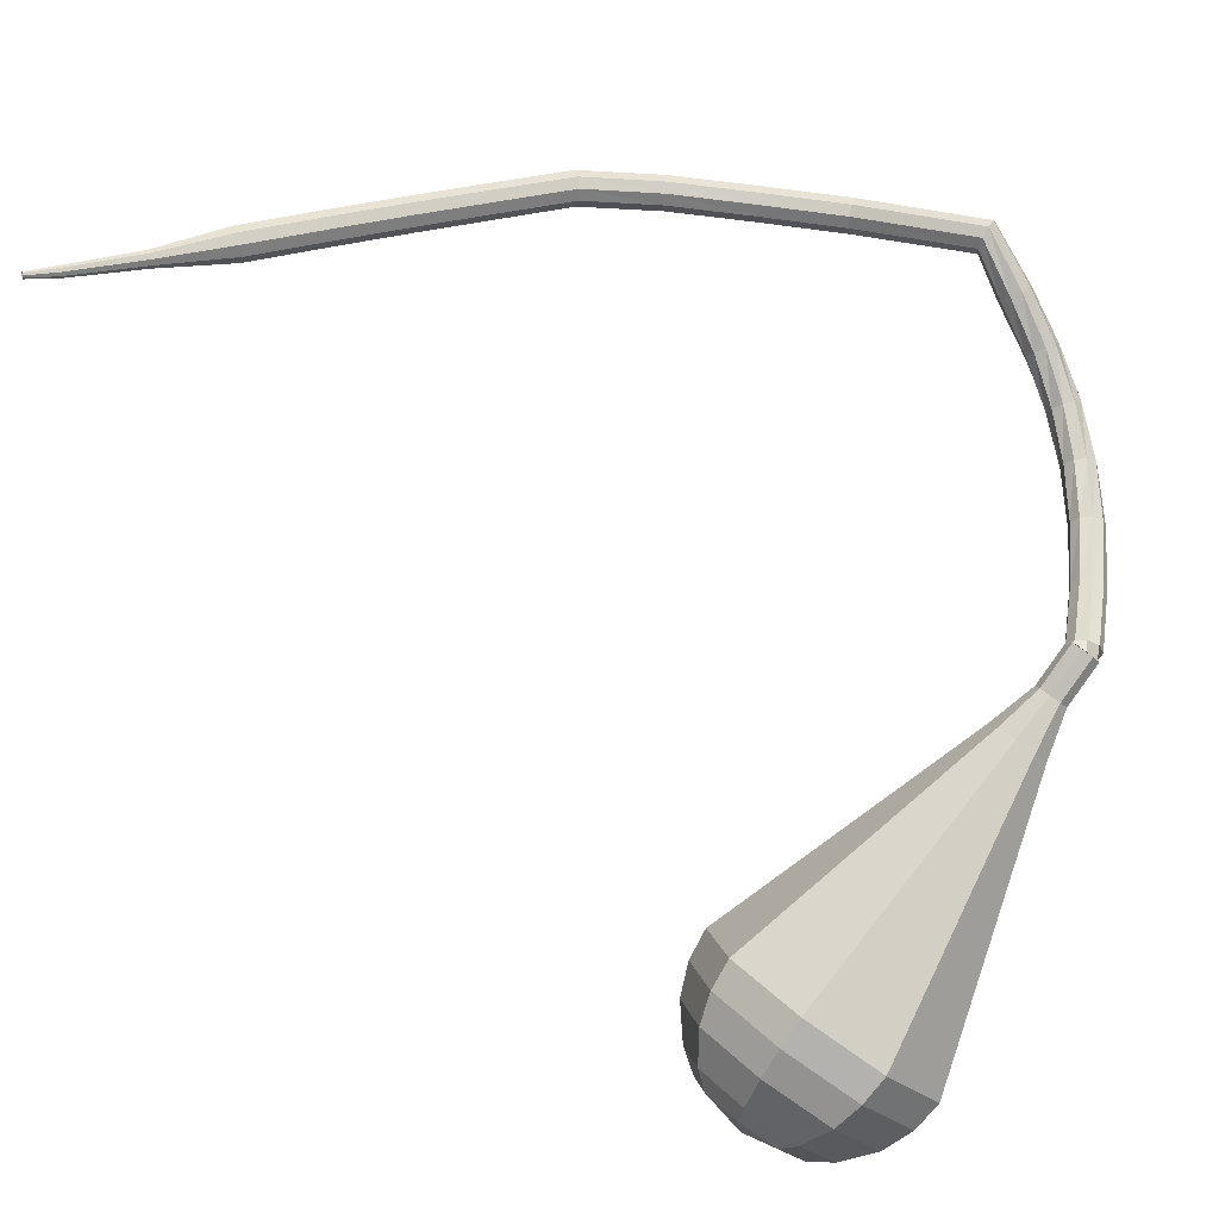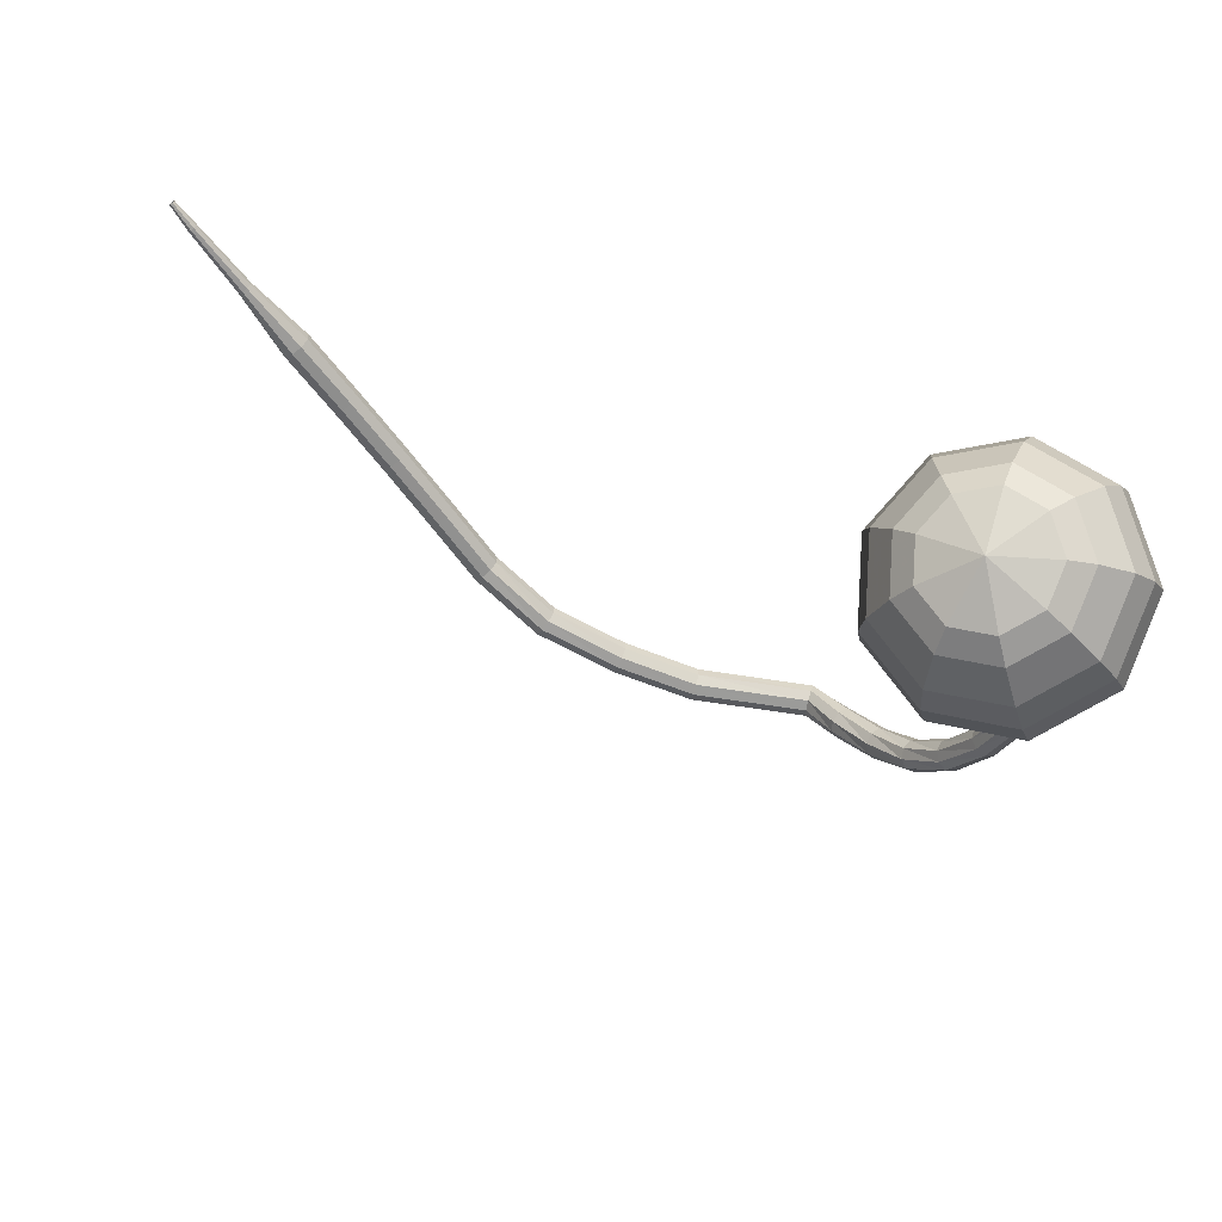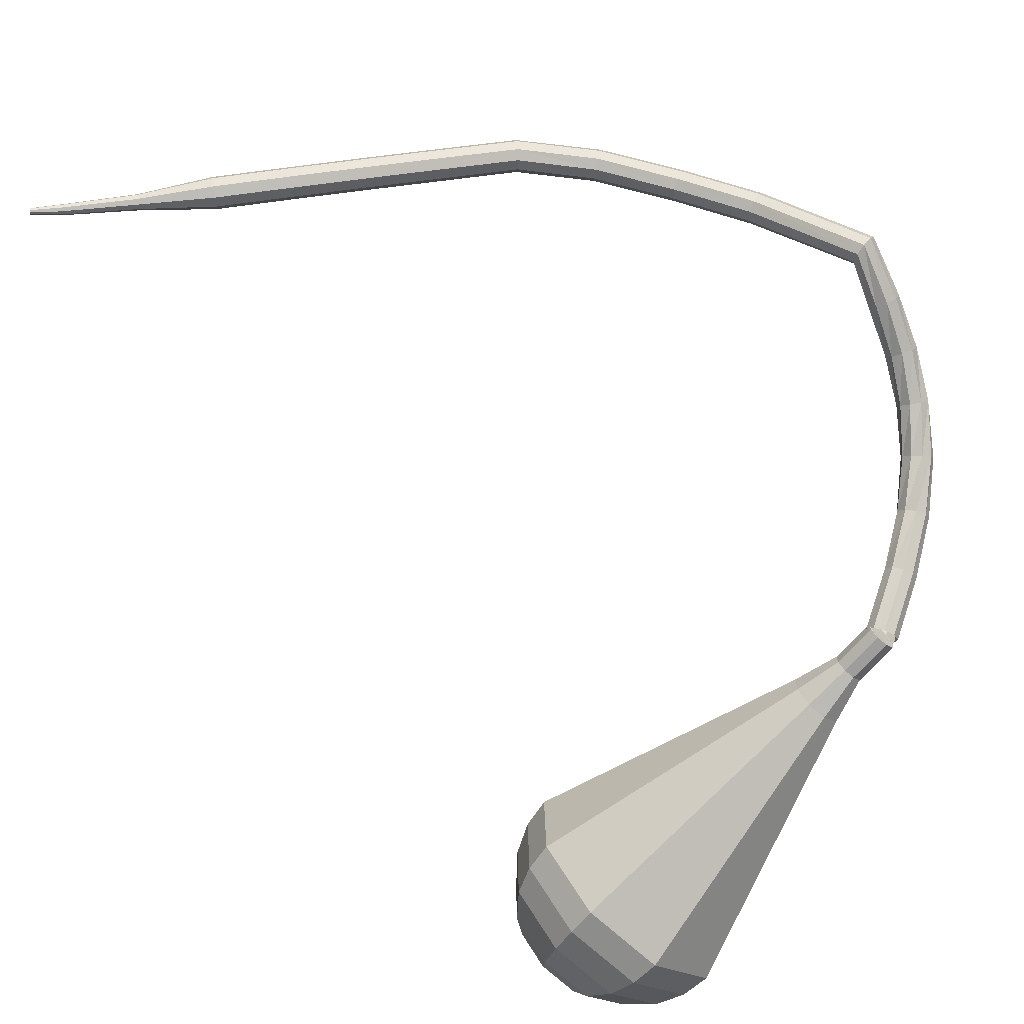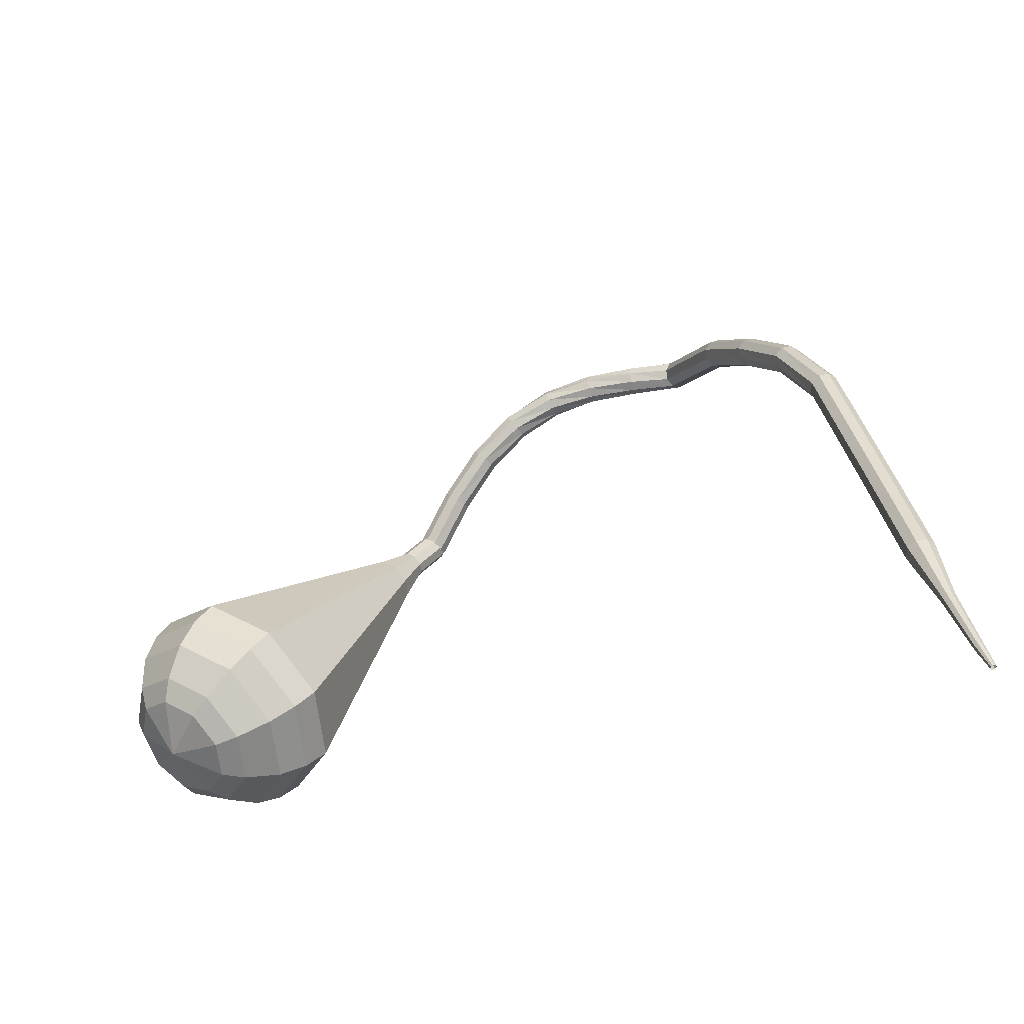
<metadata>
{"format":"obj","ext":"obj","renderer":"f3d","projection":"perspective","resolution":1024,"background":"white","views":[{"elev":31.2,"azim":29.7,"up":"+Z"},{"elev":-60.0,"azim":-3.6,"up":"+Z"},{"elev":44.9,"azim":40.6,"up":"+Z"},{"elev":-15.9,"azim":-110.5,"up":"+Y"}]}
</metadata>
<code>
g tube1
v 170.9 138.6 82.33
v 170.6 138.8 81.73
v 170 138.7 81.42
v 169.4 138.4 81.53
v 169 138.1 82.01
v 169.1 137.9 82.65
v 169.6 137.8 83.13
v 170.3 138 83.24
v 170.8 138.3 82.93
v 170.9 138.6 82.33
v 169.6 142.3 83.87
v 169.3 142.5 83.28
v 168.7 142.4 82.97
v 168.1 142.1 83.08
v 167.7 141.7 83.55
v 167.8 141.4 84.18
v 168.3 141.4 84.66
v 169 141.6 84.76
v 169.5 142 84.45
v 169.6 142.3 83.87
v 168.1 145.6 85.61
v 167.7 145.7 85.06
v 167.1 145.6 84.77
v 166.6 145.2 84.87
v 166.3 144.8 85.32
v 166.5 144.5 85.91
v 167 144.4 86.36
v 167.6 144.7 86.46
v 168 145.2 86.17
v 168.1 145.6 85.61
v 166.4 148.2 87.65
v 165.9 148.3 87.16
v 165.3 148.1 86.89
v 164.9 147.6 86.99
v 164.7 147.1 87.39
v 165 146.8 87.92
v 165.6 146.8 88.32
v 166.1 147.1 88.41
v 166.5 147.7 88.15
v 166.4 148.2 87.65
v 164.5 150 89.98
v 163.9 150.1 89.55
v 163.4 149.7 89.32
v 163.1 149.1 89.4
v 163.1 148.5 89.75
v 163.5 148.2 90.21
v 164.1 148.4 90.56
v 164.6 148.9 90.64
v 164.7 149.5 90.41
v 164.5 150 89.98
v 162.4 151 92.54
v 161.8 150.9 92.16
v 161.3 150.5 91.95
v 161.2 149.8 92.02
v 161.5 149.2 92.34
v 162 149.1 92.75
v 162.5 149.3 93.07
v 162.8 150 93.14
v 162.8 150.6 92.93
v 162.4 151 92.54
v 160.3 151.4 95.26
v 159.7 151.3 94.89
v 159.4 150.7 94.69
v 159.4 150 94.76
v 159.7 149.5 95.06
v 160.3 149.5 95.46
v 160.7 149.8 95.76
v 160.9 150.5 95.83
v 160.8 151.1 95.63
v 160.3 151.4 95.26
v 158.1 151.6 98.02
v 158 151.4 97.41
v 157.9 150.8 97.08
v 158 150.1 97.19
v 158.1 149.7 97.7
v 158.3 149.7 98.35
v 158.5 150.1 98.86
v 158.4 150.8 98.97
v 158.3 151.4 98.64
v 158.1 151.6 98.02
v 150.6 150.8 97.97
v 150.6 150.6 97.32
v 150.7 150 96.98
v 150.8 149.3 97.1
v 150.9 148.9 97.62
v 150.9 148.9 98.31
v 150.9 149.3 98.83
v 150.7 150 98.95
v 150.6 150.6 98.61
v 150.6 150.8 97.97
v 145.6 149.2 98.2
v 145.6 149 97.56
v 145.8 148.4 97.22
v 146 147.8 97.34
v 146.2 147.4 97.86
v 146.3 147.4 98.55
v 146.2 147.8 99.07
v 145.9 148.5 99.19
v 145.7 149 98.85
v 145.6 149.2 98.2
v 140.6 147 98.64
v 140.7 146.8 98
v 141 146.3 97.66
v 141.3 145.7 97.78
v 141.6 145.4 98.3
v 141.7 145.4 98.98
v 141.5 145.8 99.5
v 141.1 146.4 99.62
v 140.8 146.9 99.28
v 140.6 147 98.64
v 136.5 143.7 99.26
v 136.7 143.5 98.62
v 137.1 143.1 98.27
v 137.6 142.6 98.39
v 137.9 142.3 98.92
v 137.9 142.4 99.6
v 137.6 142.7 100.1
v 137.2 143.2 100.2
v 136.7 143.6 99.9
v 136.5 143.7 99.26
v 133.5 139.9 99.24
v 133.7 139.8 98.6
v 134.2 139.4 98.25
v 134.7 139 98.37
v 135 138.7 98.9
v 135 138.7 99.58
v 134.7 139 100.1
v 134.2 139.4 100.2
v 133.7 139.8 99.88
v 133.5 139.9 99.24
v 130.6 136.3 99.2
v 130.8 136.1 98.55
v 131.2 135.8 98.21
v 131.8 135.3 98.33
v 132.1 135 98.85
v 132.1 135 99.54
v 131.7 135.3 100.1
v 131.2 135.7 100.2
v 130.8 136.1 99.84
v 130.6 136.3 99.2
v 127.6 132.6 99.1
v 127.8 132.5 98.45
v 128.3 132.1 98.11
v 128.8 131.7 98.23
v 129.1 131.4 98.76
v 129.1 131.4 99.44
v 128.8 131.7 99.96
v 128.2 132.1 100.1
v 127.8 132.5 99.74
v 127.6 132.6 99.1
v 124.6 129 98.94
v 124.8 128.9 98.3
v 125.3 128.5 97.96
v 125.8 128.1 98.08
v 126.1 127.8 98.6
v 126.1 127.8 99.29
v 125.8 128.1 99.81
v 125.3 128.5 99.93
v 124.8 128.9 99.59
v 124.6 129 98.94
v 122 125.2 98.81
v 122.1 125.1 98.49
v 122.3 124.9 98.31
v 122.6 124.7 98.37
v 122.8 124.5 98.64
v 122.8 124.5 98.98
v 122.6 124.7 99.24
v 122.3 124.9 99.3
v 122.1 125.1 99.13
v 122 125.2 98.81
v 119.2 121.5 98.81
v 119.2 121.4 98.59
v 119.4 121.3 98.48
v 119.5 121.2 98.52
v 119.6 121.1 98.69
v 119.7 121.1 98.92
v 119.5 121.2 99.1
v 119.4 121.3 99.14
v 119.2 121.4 99.02
v 119.2 121.5 98.81
v 118.1 120 98.92
v 118.1 119.9 98.79
v 118.2 119.8 98.72
v 118.3 119.8 98.74
v 118.4 119.7 98.85
v 118.4 119.7 98.99
v 118.3 119.8 99.09
v 118.2 119.9 99.11
v 118.1 119.9 99.05
v 118.1 120 98.92
f 1 2 12
f 12 11 1
f 2 3 13
f 13 12 2
f 3 4 14
f 14 13 3
f 4 5 15
f 15 14 4
f 5 6 16
f 16 15 5
f 6 7 17
f 17 16 6
f 7 8 18
f 18 17 7
f 8 9 19
f 19 18 8
f 9 10 20
f 20 19 9
f 11 12 22
f 22 21 11
f 12 13 23
f 23 22 12
f 13 14 24
f 24 23 13
f 14 15 25
f 25 24 14
f 15 16 26
f 26 25 15
f 16 17 27
f 27 26 16
f 17 18 28
f 28 27 17
f 18 19 29
f 29 28 18
f 19 20 30
f 30 29 19
f 21 22 32
f 32 31 21
f 22 23 33
f 33 32 22
f 23 24 34
f 34 33 23
f 24 25 35
f 35 34 24
f 25 26 36
f 36 35 25
f 26 27 37
f 37 36 26
f 27 28 38
f 38 37 27
f 28 29 39
f 39 38 28
f 29 30 40
f 40 39 29
f 31 32 42
f 42 41 31
f 32 33 43
f 43 42 32
f 33 34 44
f 44 43 33
f 34 35 45
f 45 44 34
f 35 36 46
f 46 45 35
f 36 37 47
f 47 46 36
f 37 38 48
f 48 47 37
f 38 39 49
f 49 48 38
f 39 40 50
f 50 49 39
f 41 42 52
f 52 51 41
f 42 43 53
f 53 52 42
f 43 44 54
f 54 53 43
f 44 45 55
f 55 54 44
f 45 46 56
f 56 55 45
f 46 47 57
f 57 56 46
f 47 48 58
f 58 57 47
f 48 49 59
f 59 58 48
f 49 50 60
f 60 59 49
f 51 52 62
f 62 61 51
f 52 53 63
f 63 62 52
f 53 54 64
f 64 63 53
f 54 55 65
f 65 64 54
f 55 56 66
f 66 65 55
f 56 57 67
f 67 66 56
f 57 58 68
f 68 67 57
f 58 59 69
f 69 68 58
f 59 60 70
f 70 69 59
f 61 62 72
f 72 71 61
f 62 63 73
f 73 72 62
f 63 64 74
f 74 73 63
f 64 65 75
f 75 74 64
f 65 66 76
f 76 75 65
f 66 67 77
f 77 76 66
f 67 68 78
f 78 77 67
f 68 69 79
f 79 78 68
f 69 70 80
f 80 79 69
f 71 72 82
f 82 81 71
f 72 73 83
f 83 82 72
f 73 74 84
f 84 83 73
f 74 75 85
f 85 84 74
f 75 76 86
f 86 85 75
f 76 77 87
f 87 86 76
f 77 78 88
f 88 87 77
f 78 79 89
f 89 88 78
f 79 80 90
f 90 89 79
f 81 82 92
f 92 91 81
f 82 83 93
f 93 92 82
f 83 84 94
f 94 93 83
f 84 85 95
f 95 94 84
f 85 86 96
f 96 95 85
f 86 87 97
f 97 96 86
f 87 88 98
f 98 97 87
f 88 89 99
f 99 98 88
f 89 90 100
f 100 99 89
f 91 92 102
f 102 101 91
f 92 93 103
f 103 102 92
f 93 94 104
f 104 103 93
f 94 95 105
f 105 104 94
f 95 96 106
f 106 105 95
f 96 97 107
f 107 106 96
f 97 98 108
f 108 107 97
f 98 99 109
f 109 108 98
f 99 100 110
f 110 109 99
f 101 102 112
f 112 111 101
f 102 103 113
f 113 112 102
f 103 104 114
f 114 113 103
f 104 105 115
f 115 114 104
f 105 106 116
f 116 115 105
f 106 107 117
f 117 116 106
f 107 108 118
f 118 117 107
f 108 109 119
f 119 118 108
f 109 110 120
f 120 119 109
f 111 112 122
f 122 121 111
f 112 113 123
f 123 122 112
f 113 114 124
f 124 123 113
f 114 115 125
f 125 124 114
f 115 116 126
f 126 125 115
f 116 117 127
f 127 126 116
f 117 118 128
f 128 127 117
f 118 119 129
f 129 128 118
f 119 120 130
f 130 129 119
f 121 122 132
f 132 131 121
f 122 123 133
f 133 132 122
f 123 124 134
f 134 133 123
f 124 125 135
f 135 134 124
f 125 126 136
f 136 135 125
f 126 127 137
f 137 136 126
f 127 128 138
f 138 137 127
f 128 129 139
f 139 138 128
f 129 130 140
f 140 139 129
f 131 132 142
f 142 141 131
f 132 133 143
f 143 142 132
f 133 134 144
f 144 143 133
f 134 135 145
f 145 144 134
f 135 136 146
f 146 145 135
f 136 137 147
f 147 146 136
f 137 138 148
f 148 147 137
f 138 139 149
f 149 148 138
f 139 140 150
f 150 149 139
f 141 142 152
f 152 151 141
f 142 143 153
f 153 152 142
f 143 144 154
f 154 153 143
f 144 145 155
f 155 154 144
f 145 146 156
f 156 155 145
f 146 147 157
f 157 156 146
f 147 148 158
f 158 157 147
f 148 149 159
f 159 158 148
f 149 150 160
f 160 159 149
f 151 152 162
f 162 161 151
f 152 153 163
f 163 162 152
f 153 154 164
f 164 163 153
f 154 155 165
f 165 164 154
f 155 156 166
f 166 165 155
f 156 157 167
f 167 166 156
f 157 158 168
f 168 167 157
f 158 159 169
f 169 168 158
f 159 160 170
f 170 169 159
f 161 162 172
f 172 171 161
f 162 163 173
f 173 172 162
f 163 164 174
f 174 173 163
f 164 165 175
f 175 174 164
f 165 166 176
f 176 175 165
f 166 167 177
f 177 176 166
f 167 168 178
f 178 177 167
f 168 169 179
f 179 178 168
f 169 170 180
f 180 179 169
f 171 172 182
f 182 181 171
f 172 173 183
f 183 182 172
f 173 174 184
f 184 183 173
f 174 175 185
f 185 184 174
f 175 176 186
f 186 185 175
f 176 177 187
f 187 186 176
f 177 178 188
f 188 187 177
f 178 179 189
f 189 188 178
f 179 180 190
f 190 189 179
v 170.9 137.9 82.33
v 170.9 138.4 81.87
v 170.4 138.8 81.62
v 169.8 139.1 81.71
v 169.2 138.9 82.08
v 169 138.5 82.58
v 169.2 138 82.95
v 169.8 137.6 83.04
v 170.5 137.6 82.79
v 170.9 137.9 82.33
v 169.1 138.7 82.33
v 169.5 139.1 81.88
v 170.1 139 81.64
v 170.7 138.6 81.73
v 170.9 138.1 82.09
v 170.7 137.7 82.57
v 170.1 137.5 82.93
v 169.5 137.7 83.02
v 169.1 138.2 82.78
v 169.1 138.7 82.33
v 168.2 137 80.29
v 168.6 137.3 79.84
v 169.2 137.2 79.6
v 169.8 136.9 79.68
v 170 136.3 80.05
v 169.8 135.9 80.53
v 169.3 135.7 80.89
v 168.6 136 80.98
v 168.2 136.4 80.74
v 168.2 137 80.29
v 166.6 135.5 78.25
v 167.3 136.1 77.44
v 168.5 136 77.01
v 169.5 135.3 77.16
v 169.9 134.4 77.82
v 169.6 133.6 78.68
v 168.5 133.3 79.34
v 167.4 133.7 79.48
v 166.6 134.6 79.05
v 166.6 135.5 78.25
v 164.9 134.1 76.21
v 166 135 74.97
v 167.8 134.9 74.32
v 169.3 133.9 74.54
v 170 132.4 75.55
v 169.4 131.2 76.86
v 167.8 130.8 77.87
v 166.1 131.4 78.1
v 164.9 132.7 77.44
v 164.9 134.1 76.21
v 163.2 132.8 74.16
v 164.7 133.9 72.51
v 167 133.8 71.62
v 169.2 132.4 71.93
v 170 130.4 73.28
v 169.2 128.8 75.05
v 167.1 128.3 76.4
v 164.8 129.1 76.71
v 163.2 130.9 75.82
v 163.2 132.8 74.16
v 159.7 130 70.08
v 162 131.8 67.57
v 165.6 131.6 66.23
v 168.8 129.5 66.7
v 170.1 126.5 68.75
v 168.9 124 71.42
v 165.7 123.2 73.47
v 162.1 124.5 73.93
v 159.8 127.1 72.59
v 159.7 130 70.08
v 156.3 127.3 66
v 159.3 129.6 62.64
v 164.1 129.3 60.85
v 168.4 126.5 61.47
v 170.1 122.6 64.21
v 168.5 119.3 67.79
v 164.3 118.2 70.53
v 159.5 119.8 71.15
v 156.3 123.4 69.36
v 156.3 127.3 66
v 155.9 126 64.66
v 158.9 128.3 61.4
v 163.5 128 59.67
v 167.7 125.3 60.27
v 169.3 121.4 62.92
v 167.8 118.2 66.39
v 163.7 117.2 69.05
v 159.1 118.8 69.65
v 156 122.3 67.91
v 155.9 126 64.66
v 156 124.5 63.31
v 158.7 126.5 60.4
v 162.8 126.3 58.85
v 166.5 123.8 59.39
v 168 120.4 61.76
v 166.6 117.5 64.86
v 163 116.6 67.24
v 158.8 118 67.78
v 156.1 121.1 66.23
v 156 124.5 63.31
v 156.8 122.6 61.97
v 158.9 124.2 59.75
v 162 124 58.56
v 164.9 122.2 58.97
v 166 119.5 60.79
v 164.9 117.3 63.16
v 162.2 116.6 64.97
v 159 117.7 65.38
v 156.9 120.1 64.2
v 156.8 122.6 61.97
v 157.7 121.5 61.3
v 159.2 122.6 59.67
v 161.5 122.5 58.8
v 163.6 121.1 59.11
v 164.5 119.2 60.43
v 163.7 117.6 62.17
v 161.6 117.1 63.49
v 159.3 117.9 63.79
v 157.8 119.6 62.93
v 157.7 121.5 61.3
v 160.7 119.3 60.63
v 160.7 119.3 60.63
v 160.7 119.3 60.63
v 160.7 119.3 60.63
v 160.7 119.3 60.63
v 160.7 119.3 60.63
v 160.7 119.3 60.63
v 160.7 119.3 60.63
v 160.7 119.3 60.63
v 160.7 119.3 60.63
f 191 192 202
f 202 201 191
f 192 193 203
f 203 202 192
f 193 194 204
f 204 203 193
f 194 195 205
f 205 204 194
f 195 196 206
f 206 205 195
f 196 197 207
f 207 206 196
f 197 198 208
f 208 207 197
f 198 199 209
f 209 208 198
f 199 200 210
f 210 209 199
f 201 202 212
f 212 211 201
f 202 203 213
f 213 212 202
f 203 204 214
f 214 213 203
f 204 205 215
f 215 214 204
f 205 206 216
f 216 215 205
f 206 207 217
f 217 216 206
f 207 208 218
f 218 217 207
f 208 209 219
f 219 218 208
f 209 210 220
f 220 219 209
f 211 212 222
f 222 221 211
f 212 213 223
f 223 222 212
f 213 214 224
f 224 223 213
f 214 215 225
f 225 224 214
f 215 216 226
f 226 225 215
f 216 217 227
f 227 226 216
f 217 218 228
f 228 227 217
f 218 219 229
f 229 228 218
f 219 220 230
f 230 229 219
f 221 222 232
f 232 231 221
f 222 223 233
f 233 232 222
f 223 224 234
f 234 233 223
f 224 225 235
f 235 234 224
f 225 226 236
f 236 235 225
f 226 227 237
f 237 236 226
f 227 228 238
f 238 237 227
f 228 229 239
f 239 238 228
f 229 230 240
f 240 239 229
f 231 232 242
f 242 241 231
f 232 233 243
f 243 242 232
f 233 234 244
f 244 243 233
f 234 235 245
f 245 244 234
f 235 236 246
f 246 245 235
f 236 237 247
f 247 246 236
f 237 238 248
f 248 247 237
f 238 239 249
f 249 248 238
f 239 240 250
f 250 249 239
f 241 242 252
f 252 251 241
f 242 243 253
f 253 252 242
f 243 244 254
f 254 253 243
f 244 245 255
f 255 254 244
f 245 246 256
f 256 255 245
f 246 247 257
f 257 256 246
f 247 248 258
f 258 257 247
f 248 249 259
f 259 258 248
f 249 250 260
f 260 259 249
f 251 252 262
f 262 261 251
f 252 253 263
f 263 262 252
f 253 254 264
f 264 263 253
f 254 255 265
f 265 264 254
f 255 256 266
f 266 265 255
f 256 257 267
f 267 266 256
f 257 258 268
f 268 267 257
f 258 259 269
f 269 268 258
f 259 260 270
f 270 269 259
f 261 262 272
f 272 271 261
f 262 263 273
f 273 272 262
f 263 264 274
f 274 273 263
f 264 265 275
f 275 274 264
f 265 266 276
f 276 275 265
f 266 267 277
f 277 276 266
f 267 268 278
f 278 277 267
f 268 269 279
f 279 278 268
f 269 270 280
f 280 279 269
f 271 272 282
f 282 281 271
f 272 273 283
f 283 282 272
f 273 274 284
f 284 283 273
f 274 275 285
f 285 284 274
f 275 276 286
f 286 285 275
f 276 277 287
f 287 286 276
f 277 278 288
f 288 287 277
f 278 279 289
f 289 288 278
f 279 280 290
f 290 289 279
f 281 282 292
f 292 291 281
f 282 283 293
f 293 292 282
f 283 284 294
f 294 293 283
f 284 285 295
f 295 294 284
f 285 286 296
f 296 295 285
f 286 287 297
f 297 296 286
f 287 288 298
f 298 297 287
f 288 289 299
f 299 298 288
f 289 290 300
f 300 299 289
f 291 292 302
f 302 301 291
f 292 293 303
f 303 302 292
f 293 294 304
f 304 303 293
f 294 295 305
f 305 304 294
f 295 296 306
f 306 305 295
f 296 297 307
f 307 306 296
f 297 298 308
f 308 307 297
f 298 299 309
f 309 308 298
f 299 300 310
f 310 309 299
f 301 302 312
f 312 311 301
f 302 303 313
f 313 312 302
f 303 304 314
f 314 313 303
f 304 305 315
f 315 314 304
f 305 306 316
f 316 315 305
f 306 307 317
f 317 316 306
f 307 308 318
f 318 317 307
f 308 309 319
f 319 318 308
f 309 310 320
f 320 319 309
g

</code>
